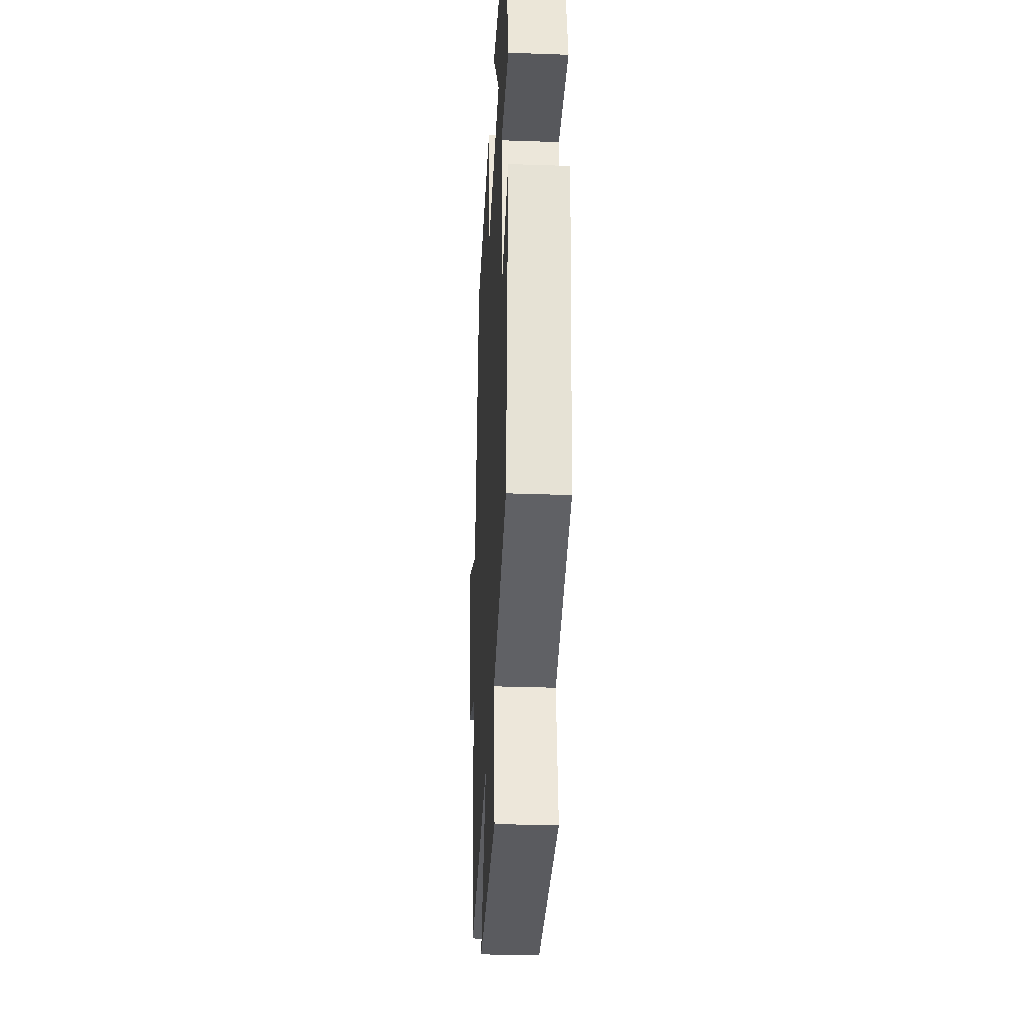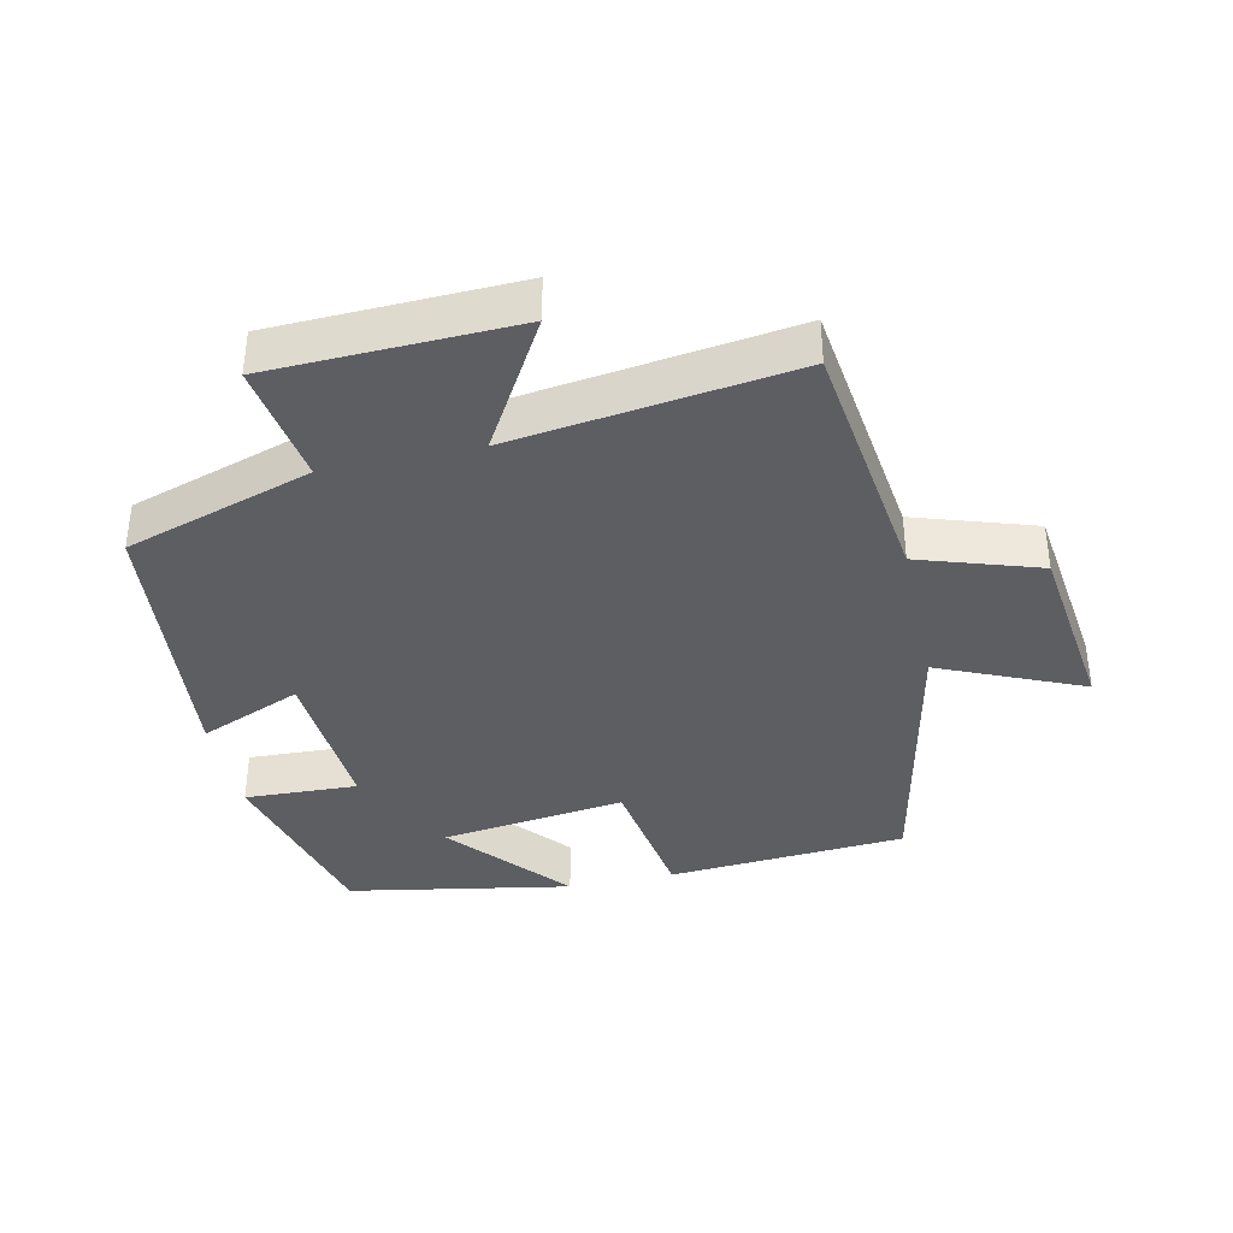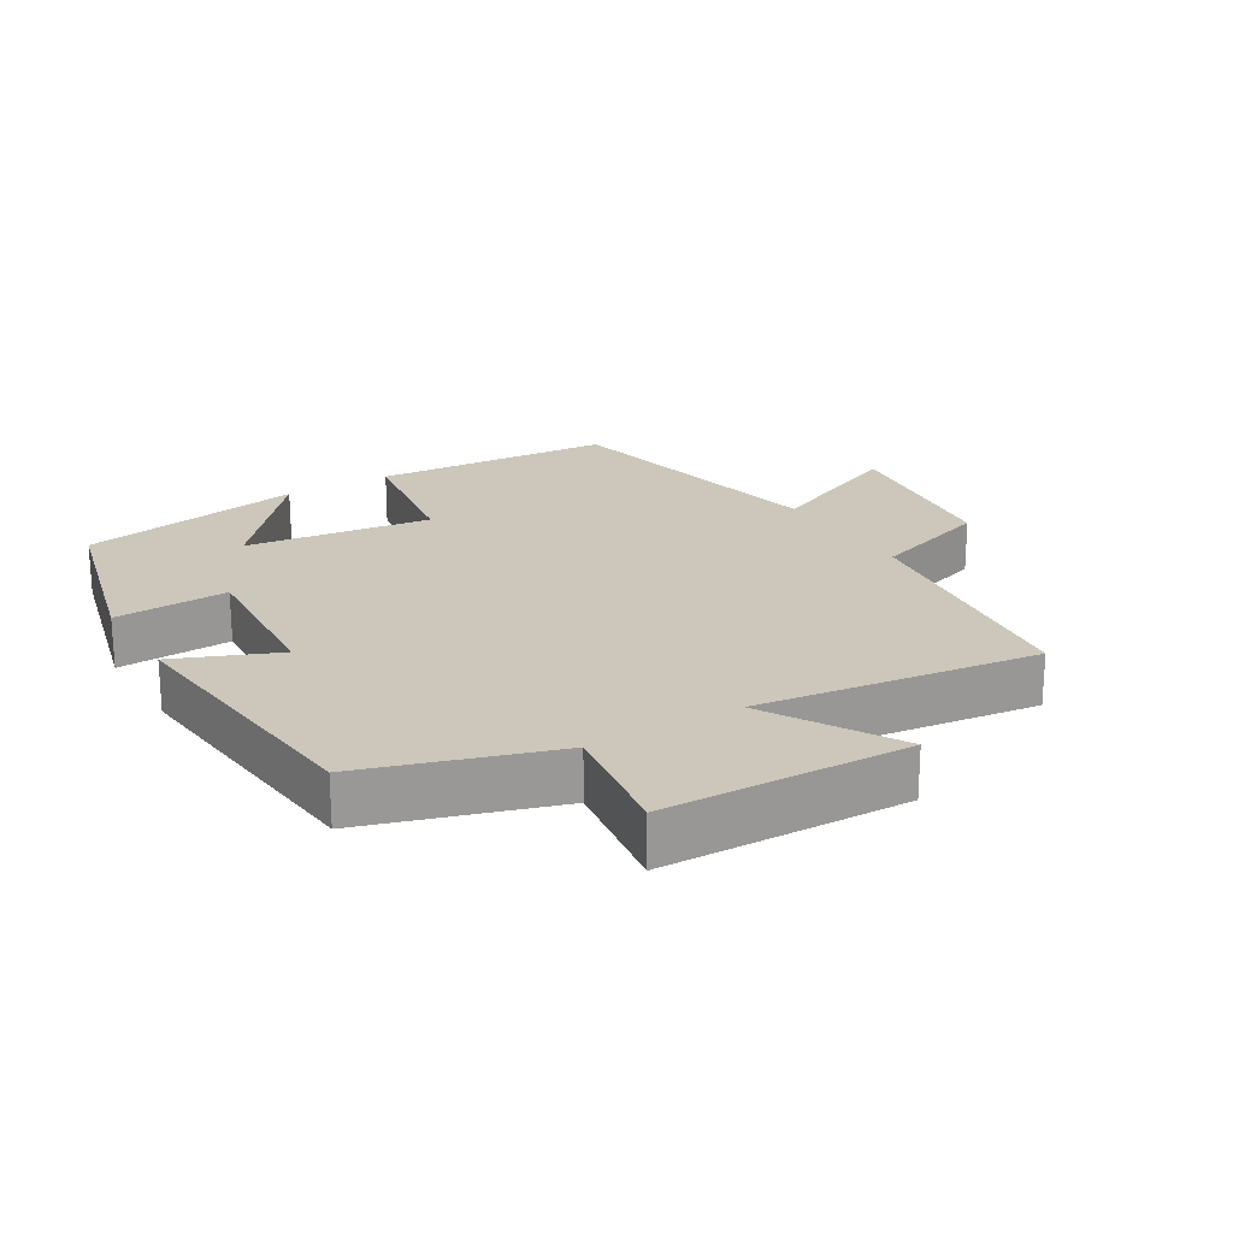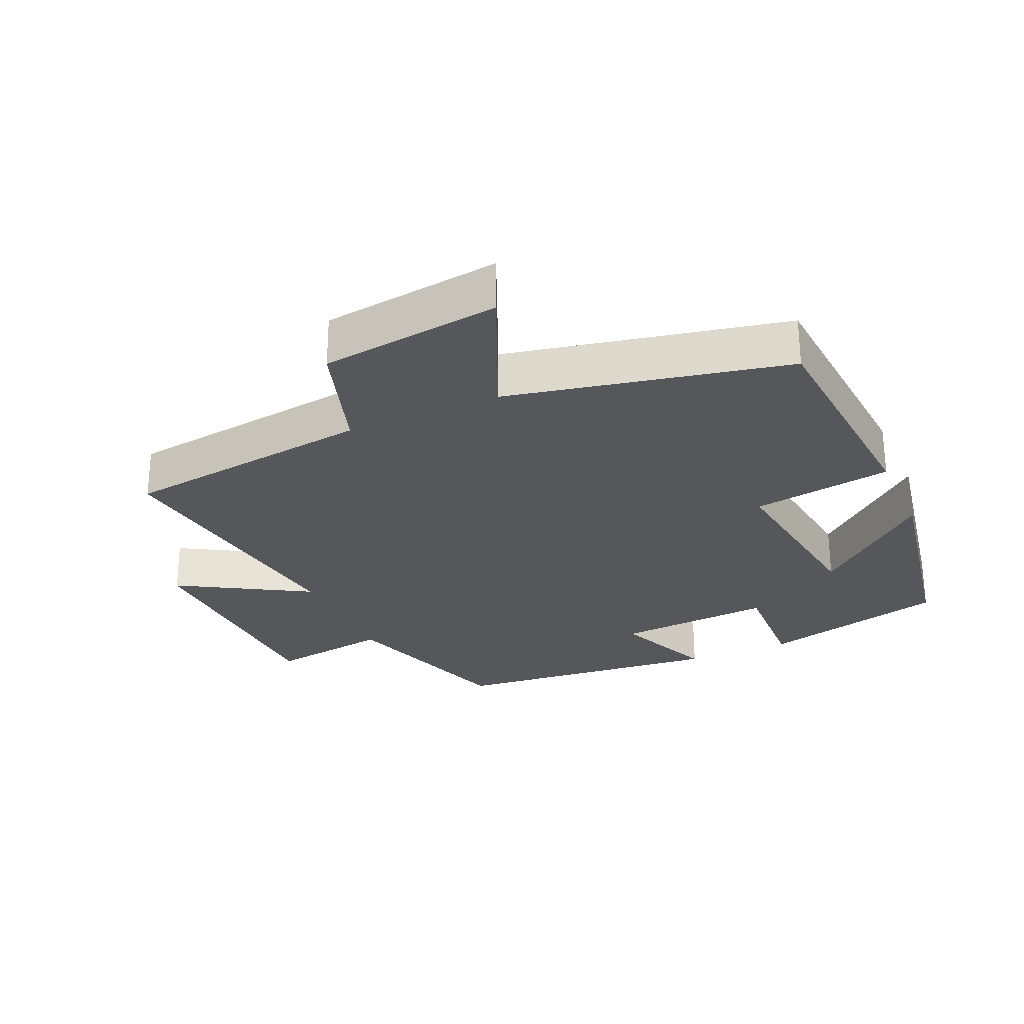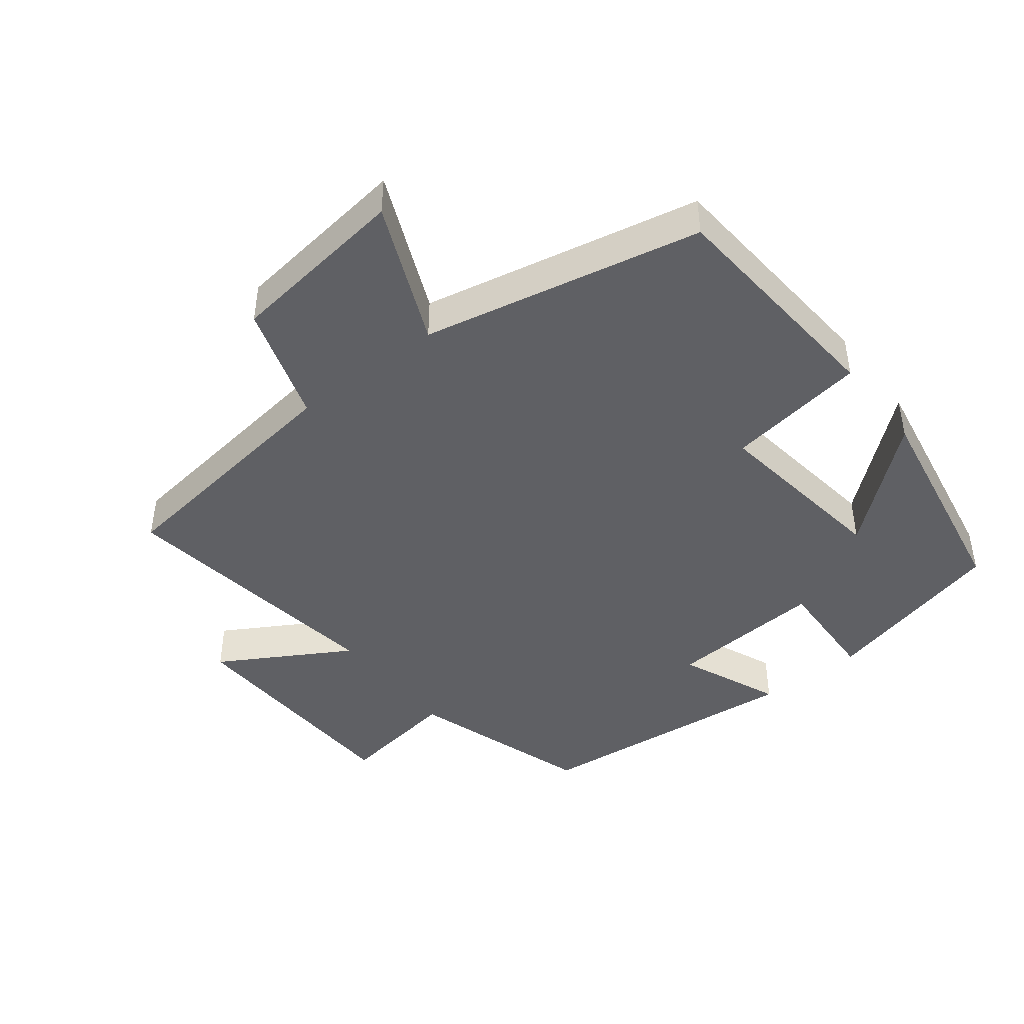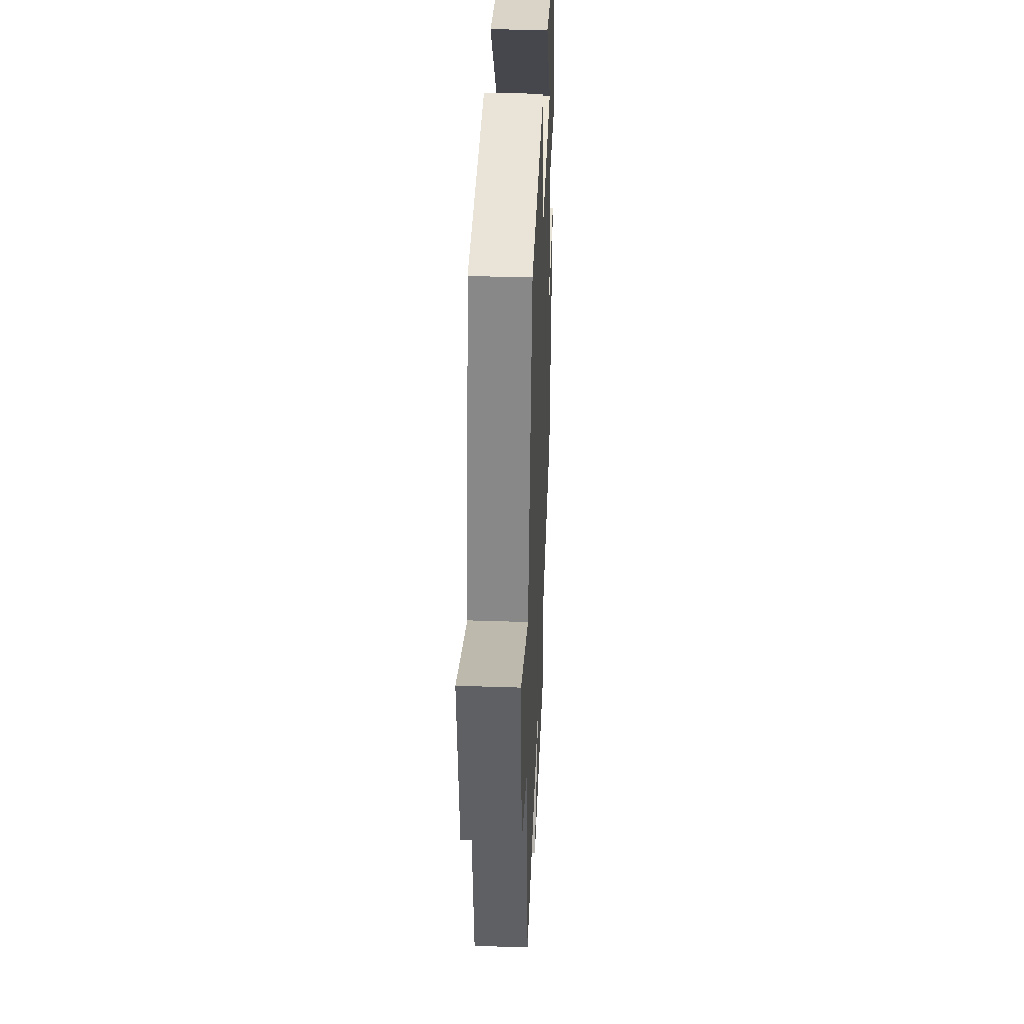
<metadata>
{"format":"obj","ext":"obj","renderer":"f3d","projection":"perspective","resolution":1024,"background":"white","views":[{"elev":-30.9,"azim":87.1,"up":"+Z"},{"elev":-37.7,"azim":-167.6,"up":"+Y"},{"elev":21.5,"azim":148.8,"up":"+Y"},{"elev":-27.2,"azim":-66.0,"up":"+Y"},{"elev":-43.9,"azim":-52.0,"up":"+Y"},{"elev":38.7,"azim":-87.6,"up":"+Z"}]}
</metadata>
<code>
v -0.413 0.07 0.474
v -0.06 0.07 0.5
v -0.028 0.07 0.29
v 0.246 0.07 0.326
v 0.098 0.07 0.5
v 0.429 0.07 0.44
v 0.5 0.07 0.161
v 0.333 0.07 0.168
v 0.349 0.07 -0.066
v 0.5 0.07 -0.003
v 0.459 0.07 -0.412
v 0.183 0.07 -0.5
v 0.21 0.07 -0.681
v -0.15 0.07 -0.693
v -0.037 0.07 -0.5
v -0.451 0.07 -0.556
v -0.5 0.07 -0.178
v -0.677 0.07 -0.12
v -0.711 0.07 0.15
v -0.5 0.07 0.058
v -0.413 0 0.474
v -0.06 0 0.5
v -0.028 0 0.29
v 0.246 0 0.326
v 0.098 0 0.5
v 0.429 0 0.44
v 0.5 0 0.161
v 0.333 0 0.168
v 0.349 0 -0.066
v 0.5 0 -0.003
v 0.459 0 -0.412
v 0.183 0 -0.5
v 0.21 0 -0.681
v -0.15 0 -0.693
v -0.037 0 -0.5
v -0.451 0 -0.556
v -0.5 0 -0.178
v -0.677 0 -0.12
v -0.711 0 0.15
v -0.5 0 0.058
f 17 18 19 20
f 1 2 3
f 20 1 3
f 17 20 3
f 16 17 3
f 15 16 3
f 12 13 14 15
f 11 12 15
f 10 11 15
f 9 10 15
f 15 3 4
f 9 15 4
f 8 9 4
f 7 8 4
f 4 5 6 7
f 40 39 38 37
f 23 22 21
f 23 21 40
f 23 40 37
f 23 37 36
f 23 36 35
f 35 34 33 32
f 35 32 31
f 35 31 30
f 35 30 29
f 24 23 35
f 24 35 29
f 24 29 28
f 24 28 27
f 27 26 25 24
f 1 21 22 2
f 2 22 23 3
f 3 23 24 4
f 4 24 25 5
f 5 25 26 6
f 6 26 27 7
f 7 27 28 8
f 8 28 29 9
f 9 29 30 10
f 10 30 31 11
f 11 31 32 12
f 12 32 33 13
f 13 33 34 14
f 14 34 35 15
f 15 35 36 16
f 16 36 37 17
f 17 37 38 18
f 18 38 39 19
f 19 39 40 20
f 20 40 21 1

</code>
